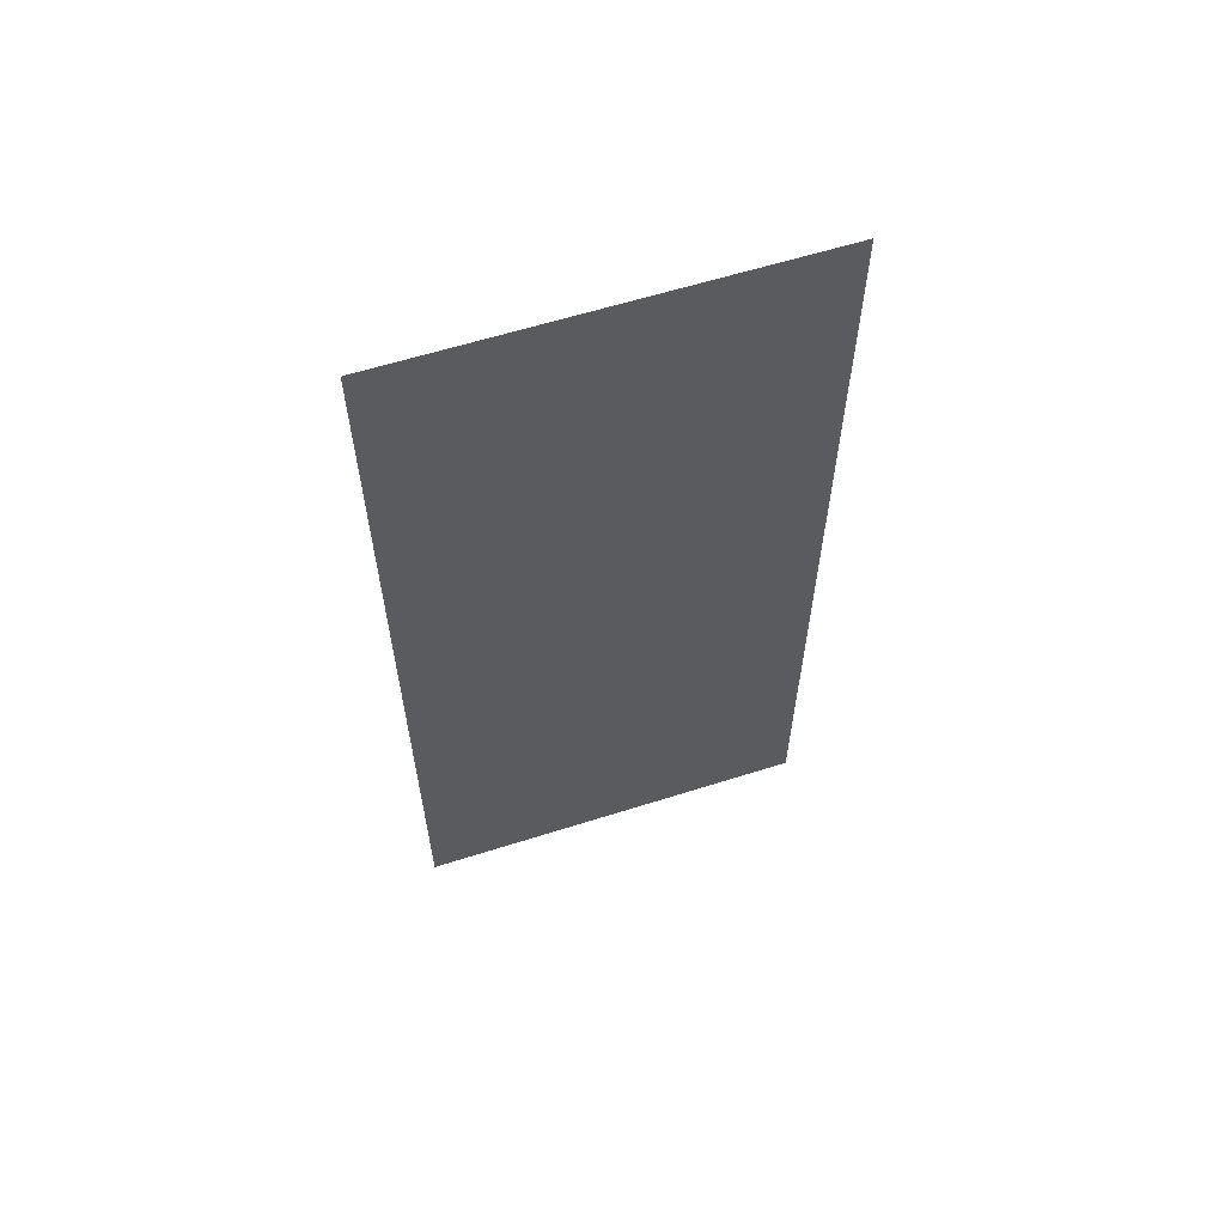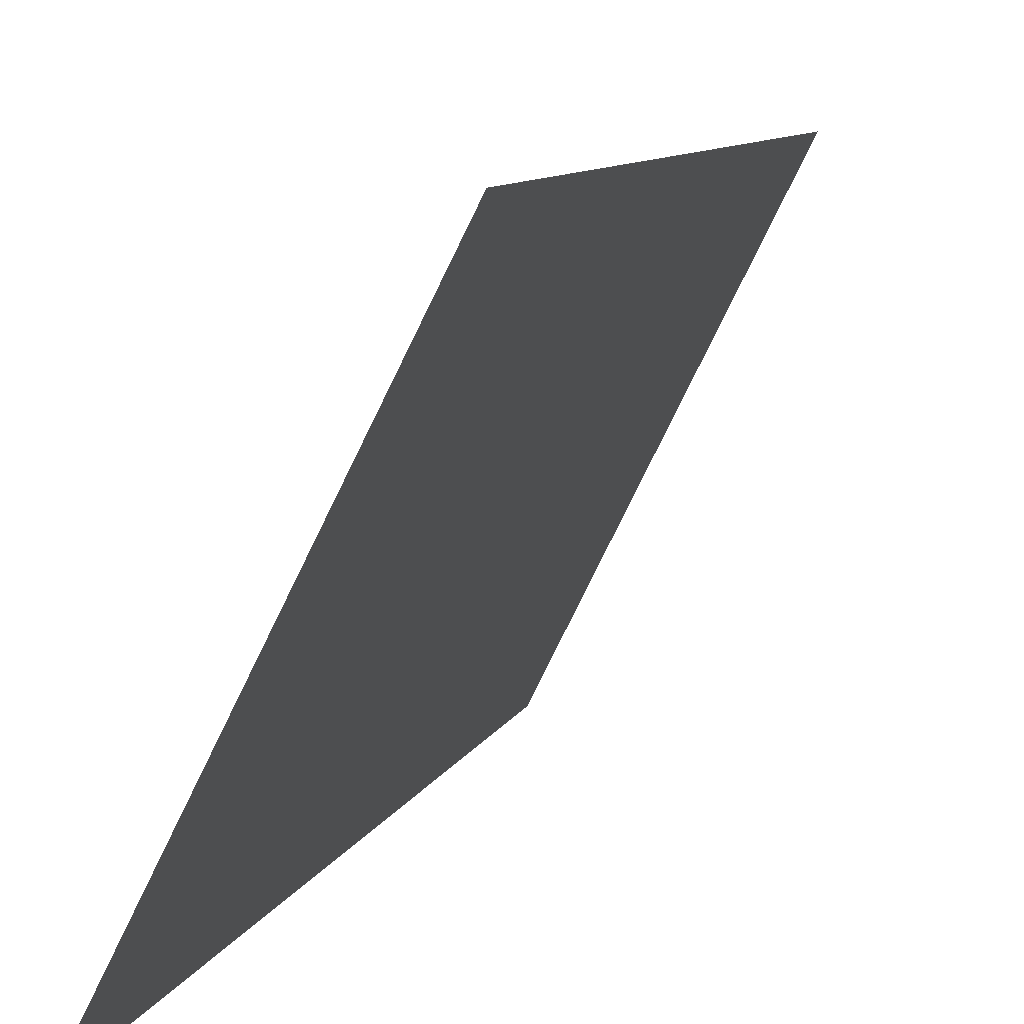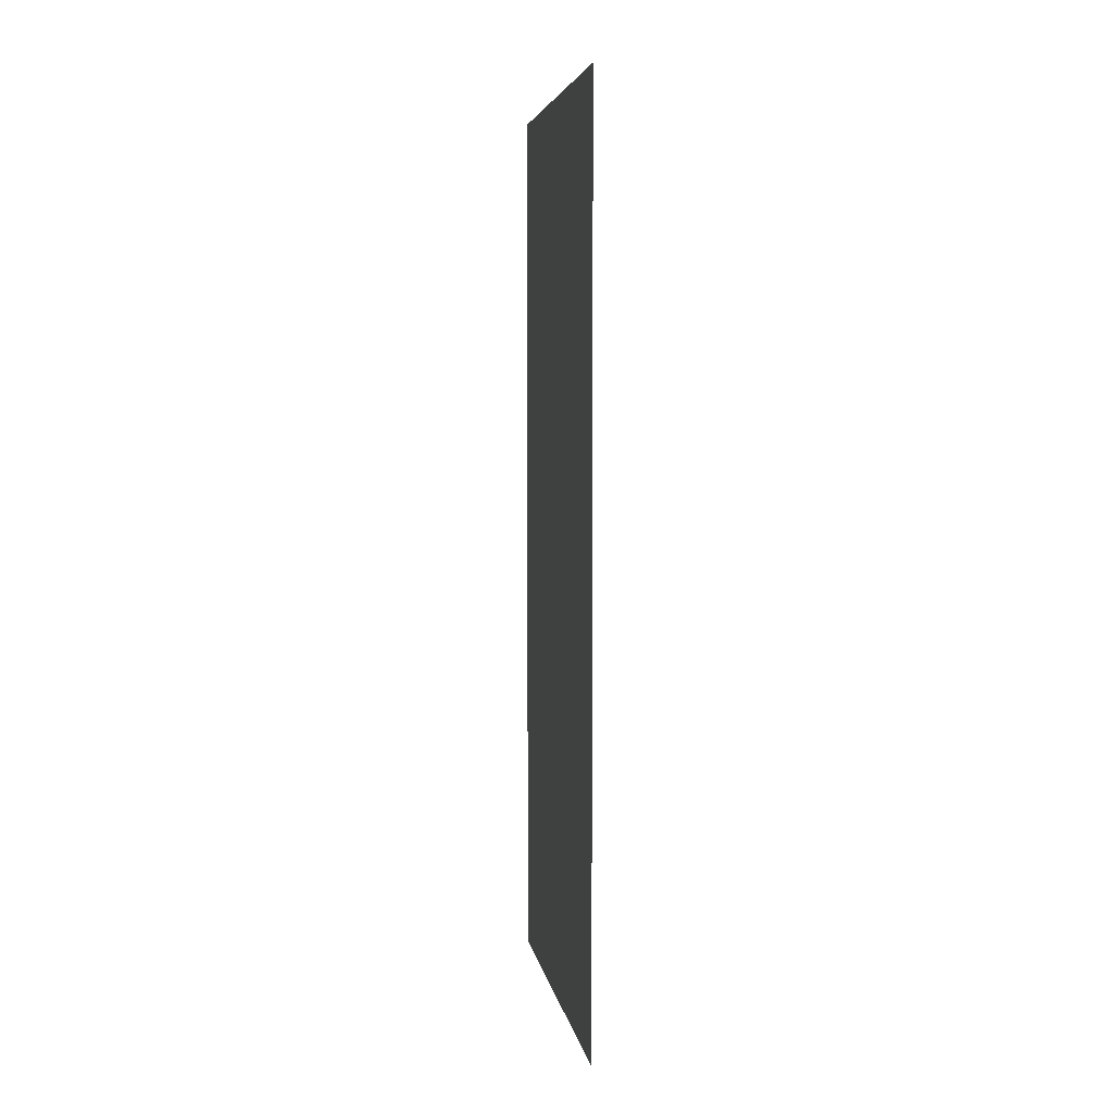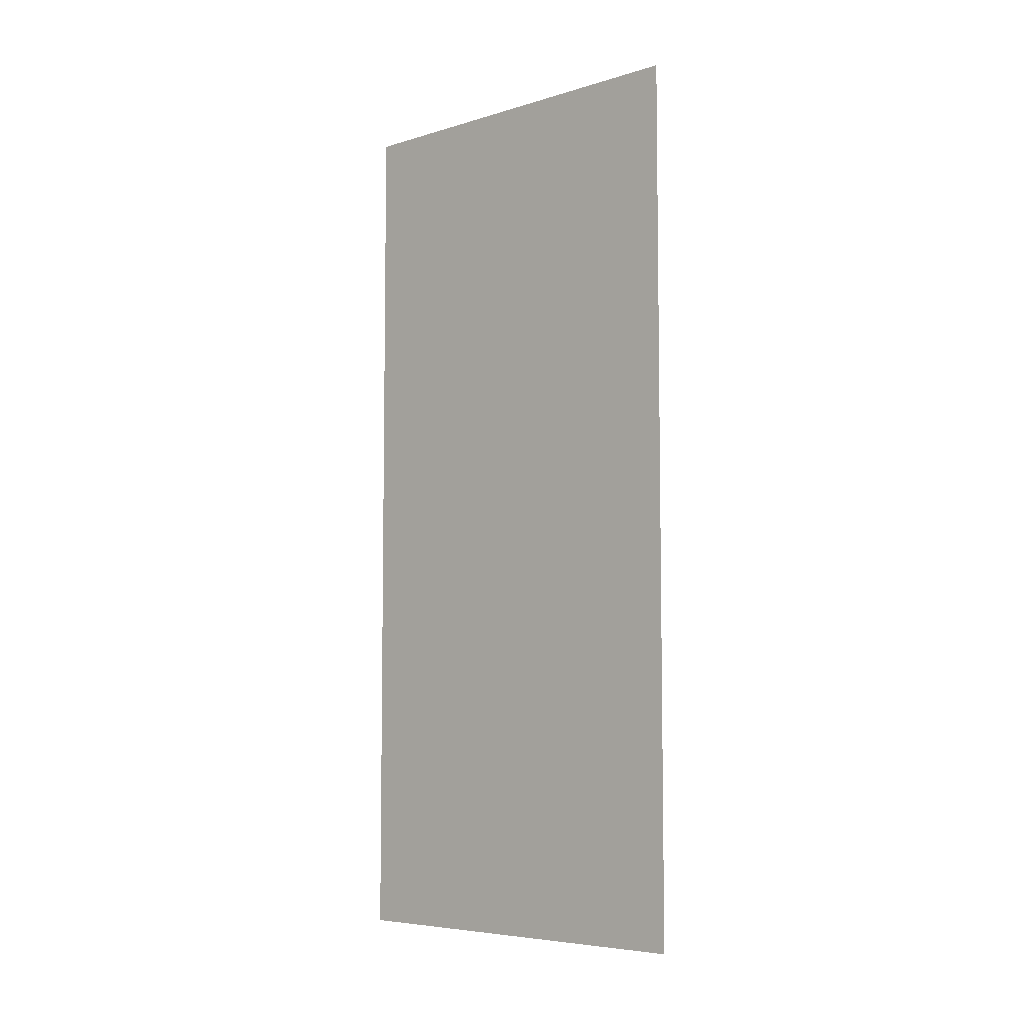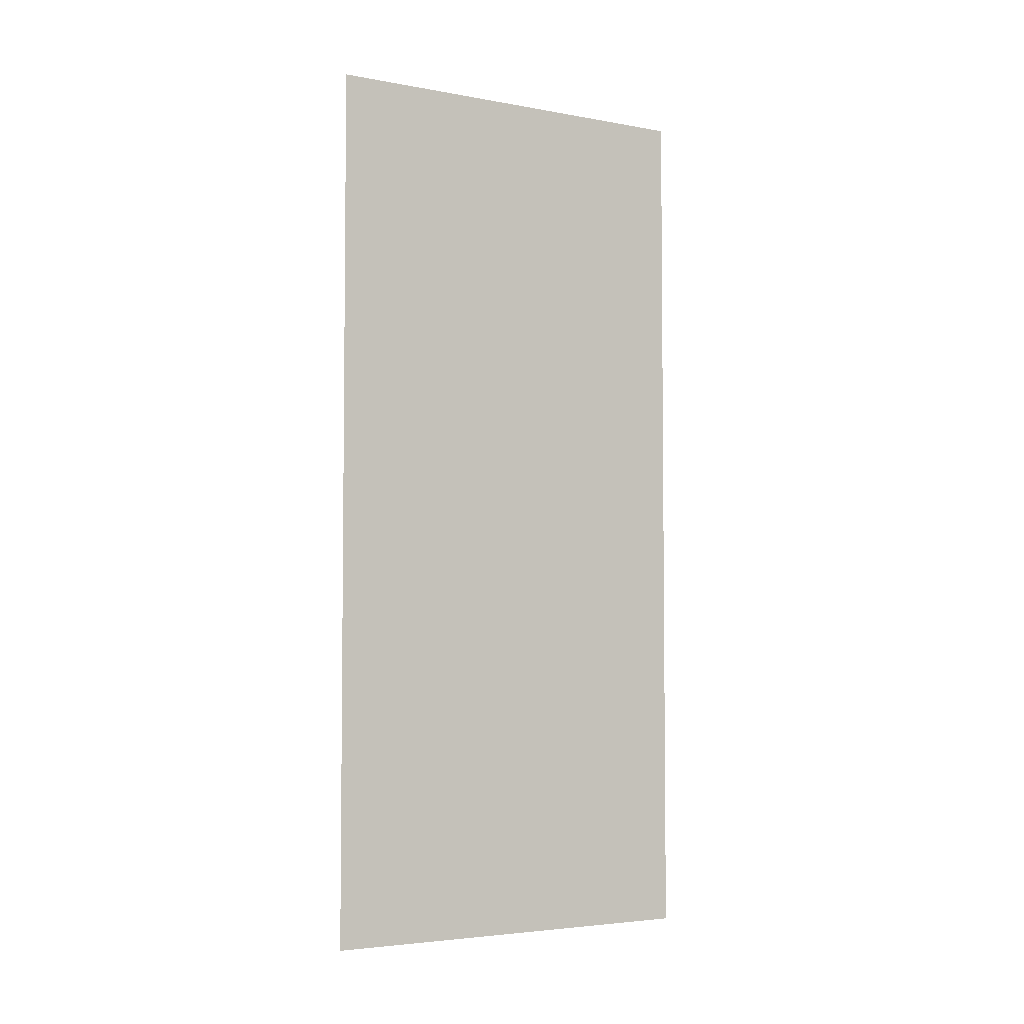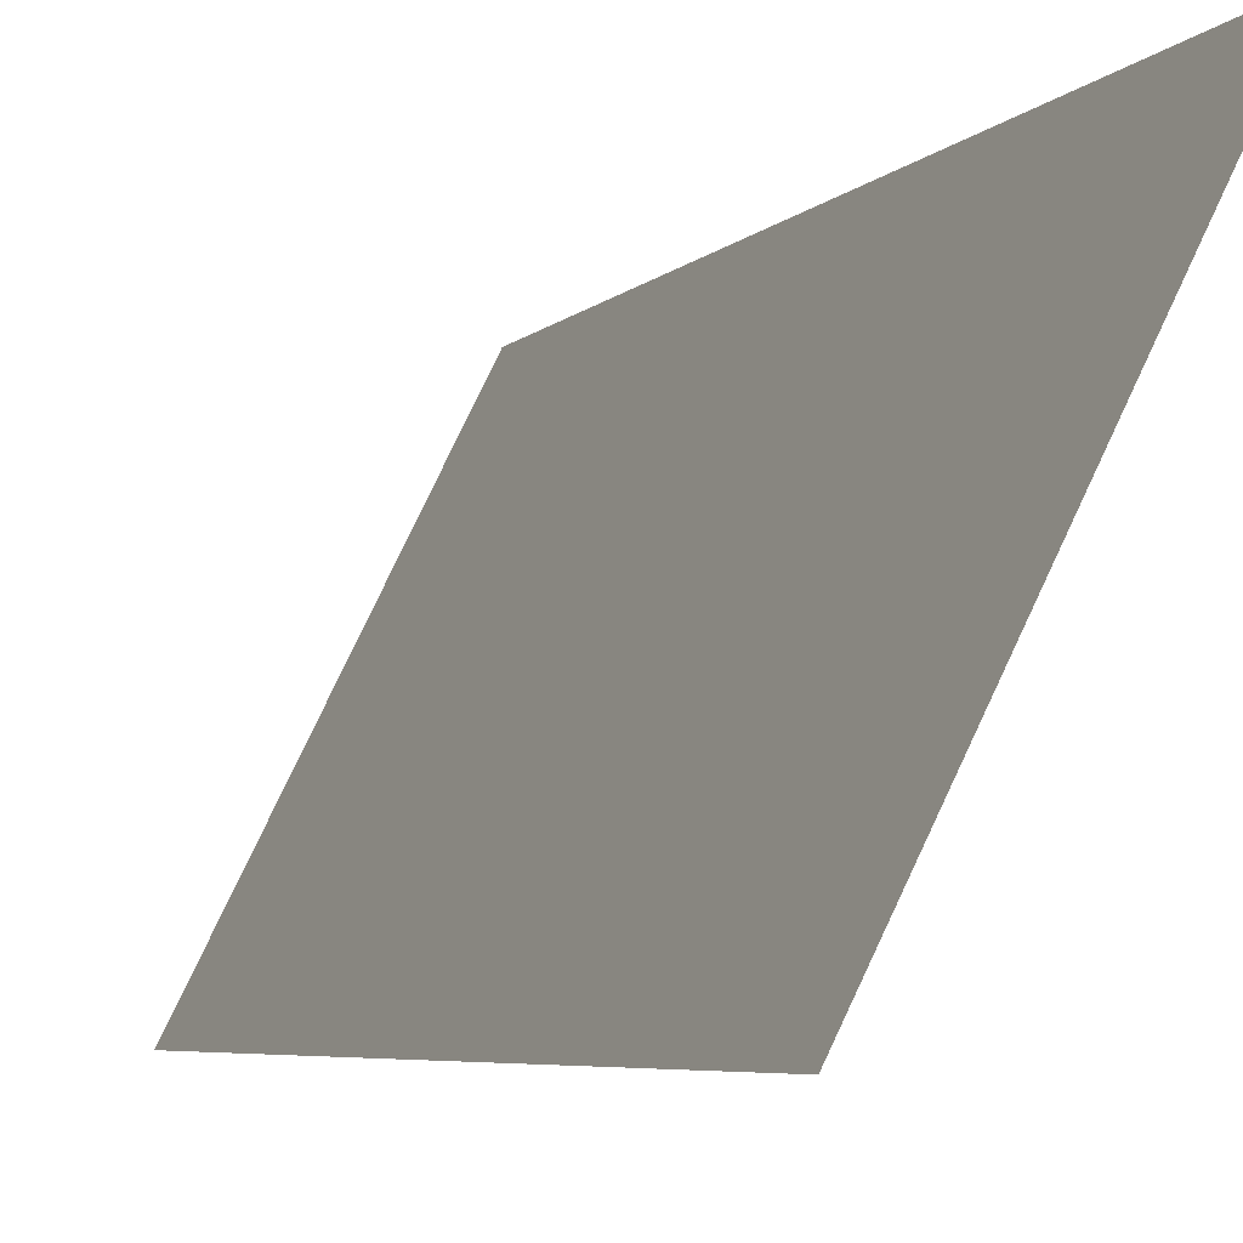
<metadata>
{"format":"obj","ext":"obj","renderer":"f3d","projection":"perspective","resolution":1024,"background":"white","views":[{"elev":60.7,"azim":45.5,"up":"+Y"},{"elev":7.1,"azim":-167.5,"up":"+Z"},{"elev":5.0,"azim":144.3,"up":"+Y"},{"elev":-6.1,"azim":-74.4,"up":"+Y"},{"elev":-4.1,"azim":-147.4,"up":"+Y"},{"elev":-4.8,"azim":161.0,"up":"+Z"}]}
</metadata>
<code>
v -0.5 -5.078 0.5
v -0.5 -4.953 0.5
v 0 -4.953 -0.5
v 0 -5.078 -0.5
v -0.5 -5.266 0.5
v 0 -5.266 -0.5
v -0.5 -5.453 0.5
v 0 -5.453 -0.5
v -0.5 -5.703 0.5
v 0 -5.703 -0.5
v -0.5 -5.953 0.5
v 0 -5.953 -0.5
v -0.5 -6.203 0.5
v 0 -6.203 -0.5
v -0.5 -6.703 0.5
v 0 -6.703 -0.5
v -0.5 -7.453 0.5
v 0 -7.453 -0.5
f 1 2 3
f 1 3 4
f 1 4 5
f 5 4 6
f 5 6 7
f 7 6 8
f 7 8 9
f 9 8 10
f 9 10 11
f 11 10 12
f 11 12 13
f 13 12 14
f 13 14 15
f 15 14 16
f 15 16 17
f 17 16 18

</code>
